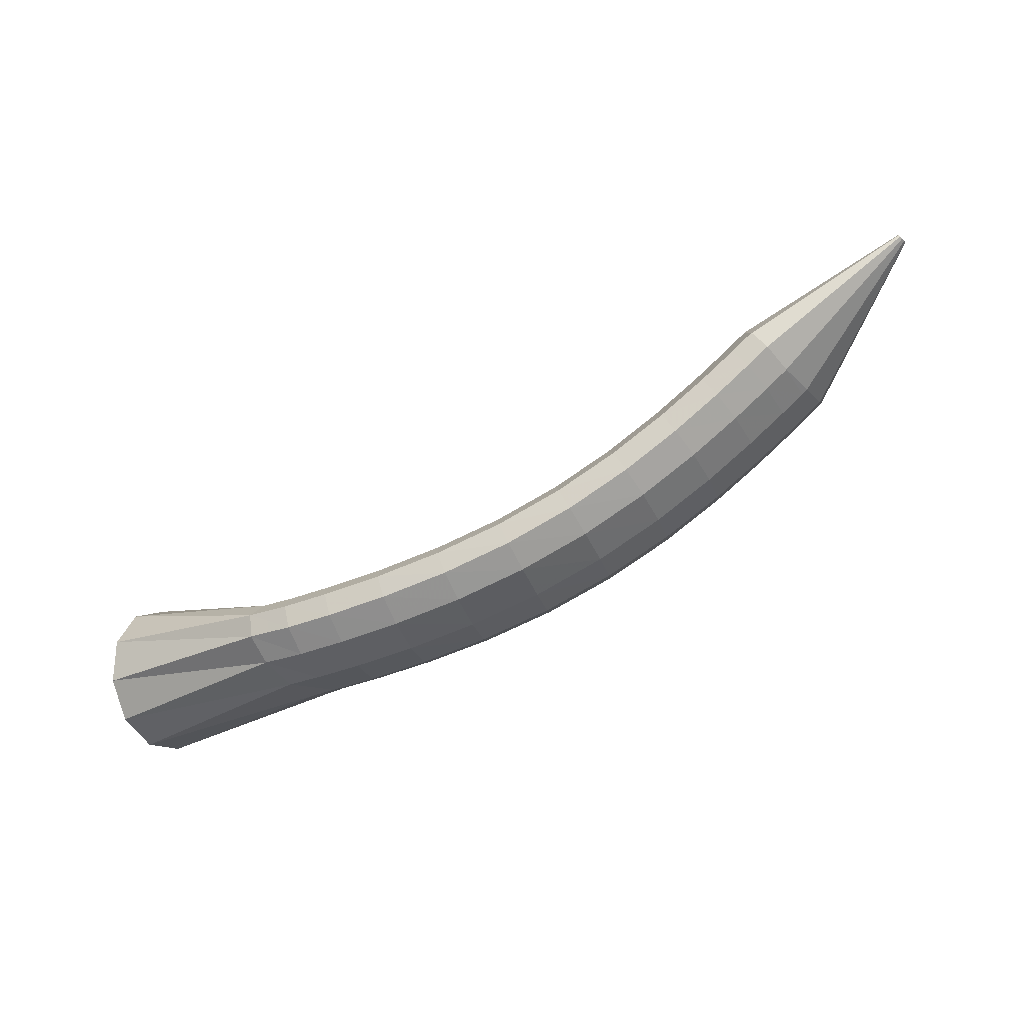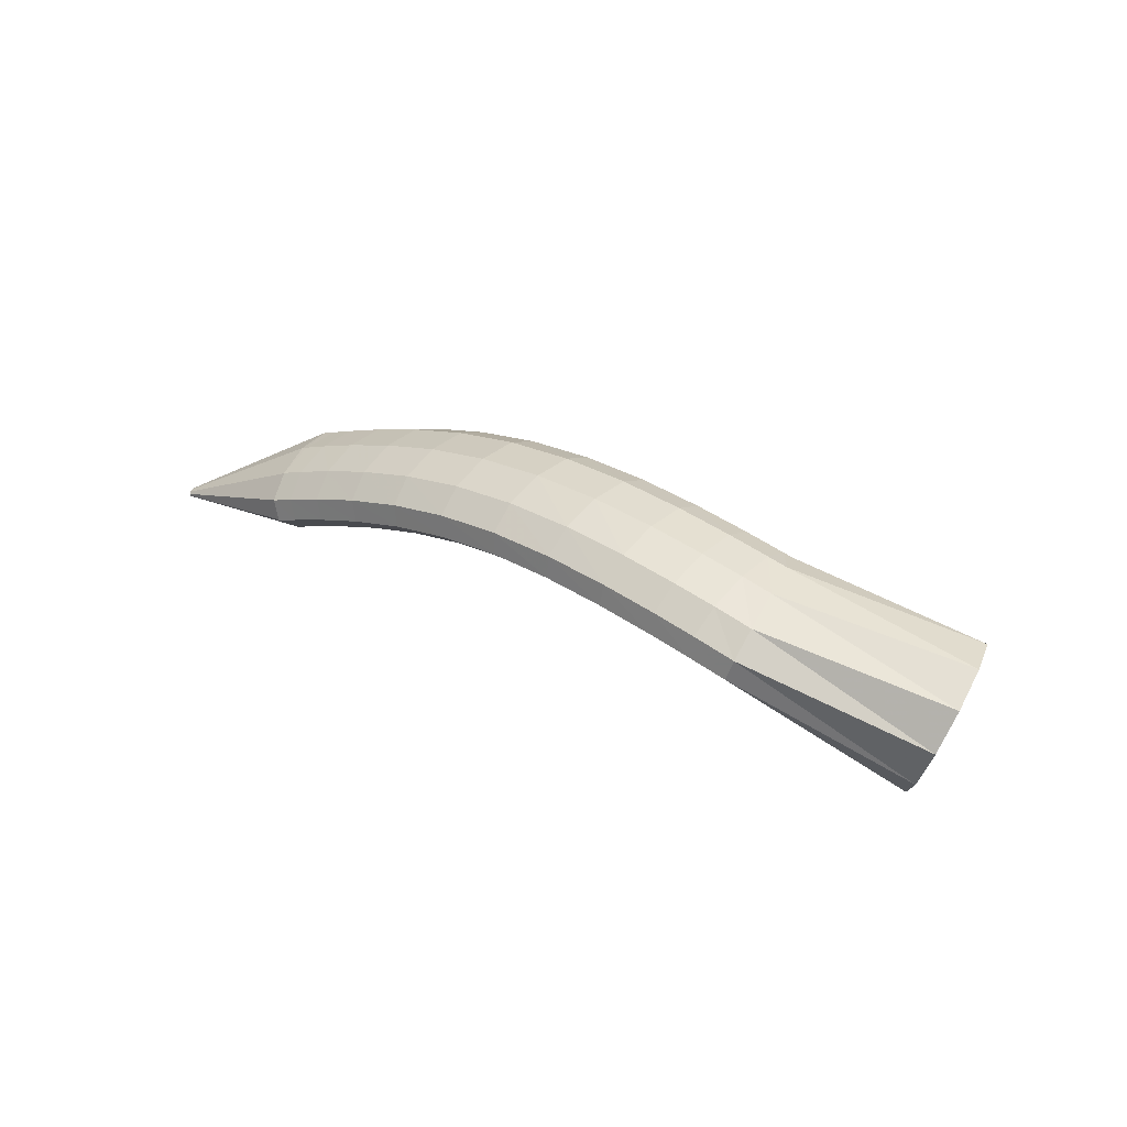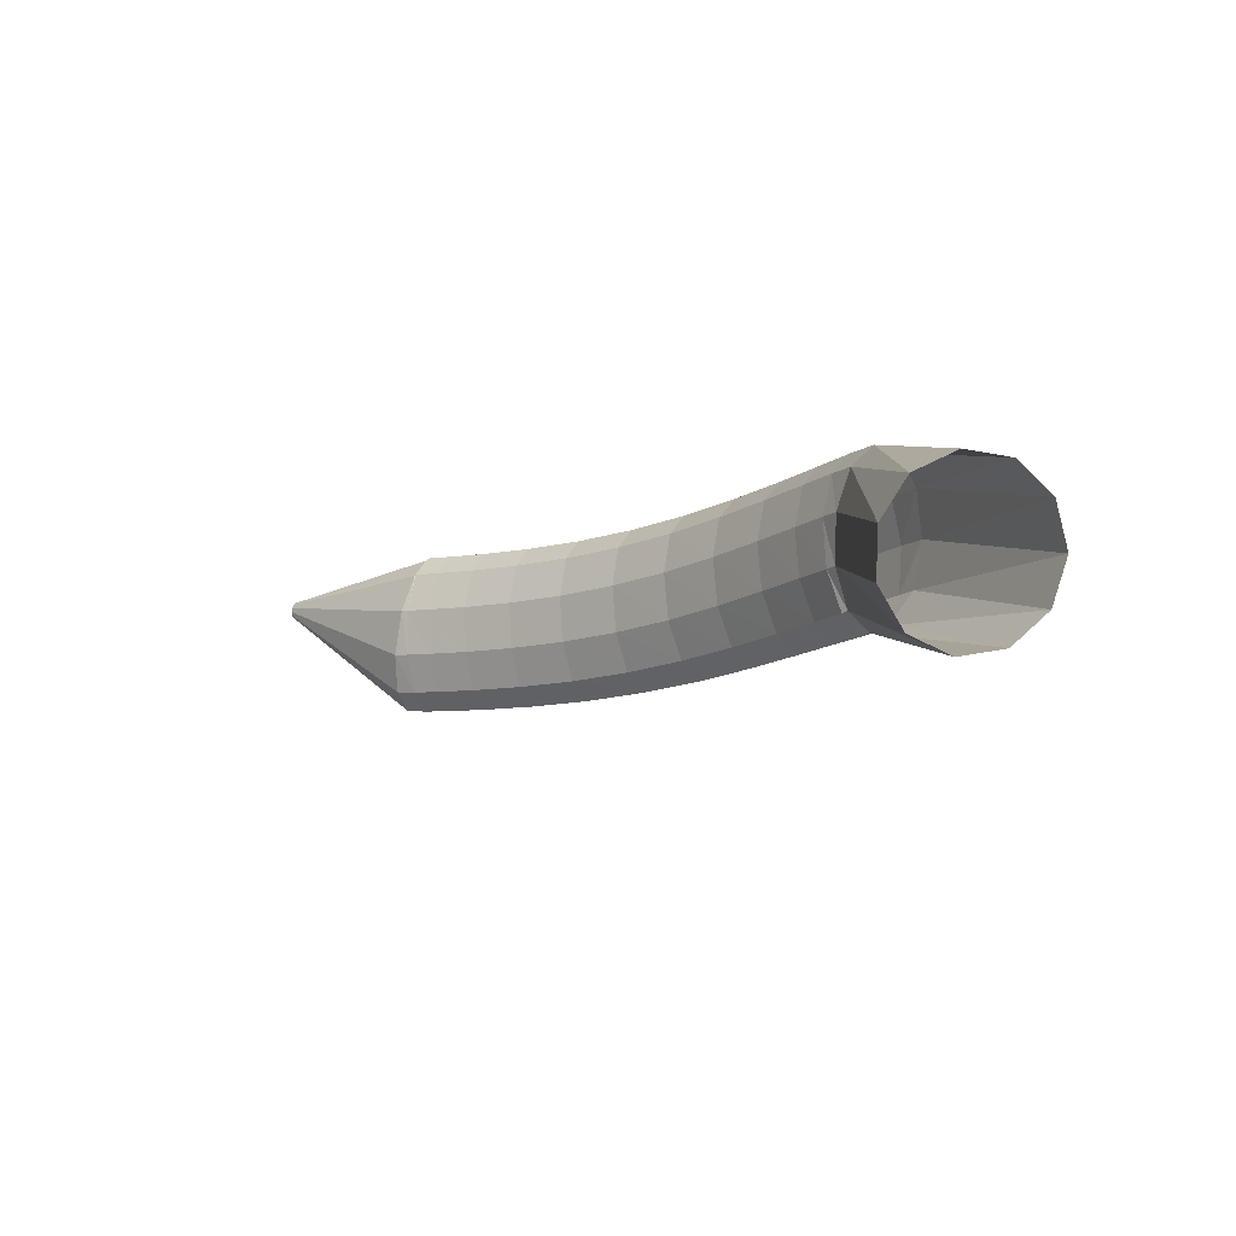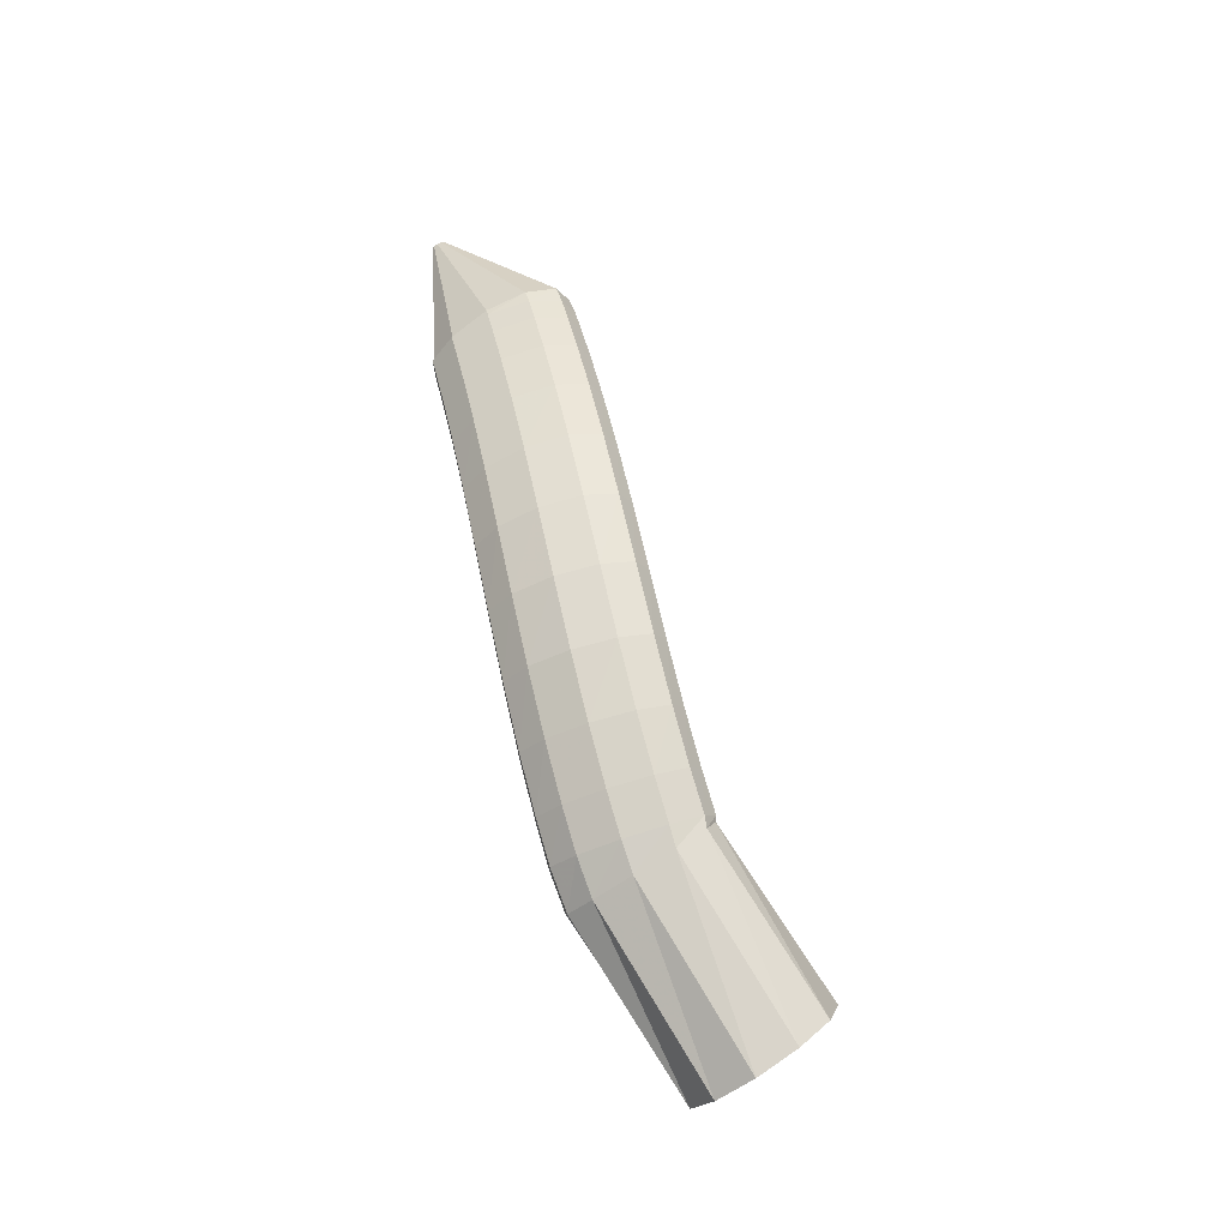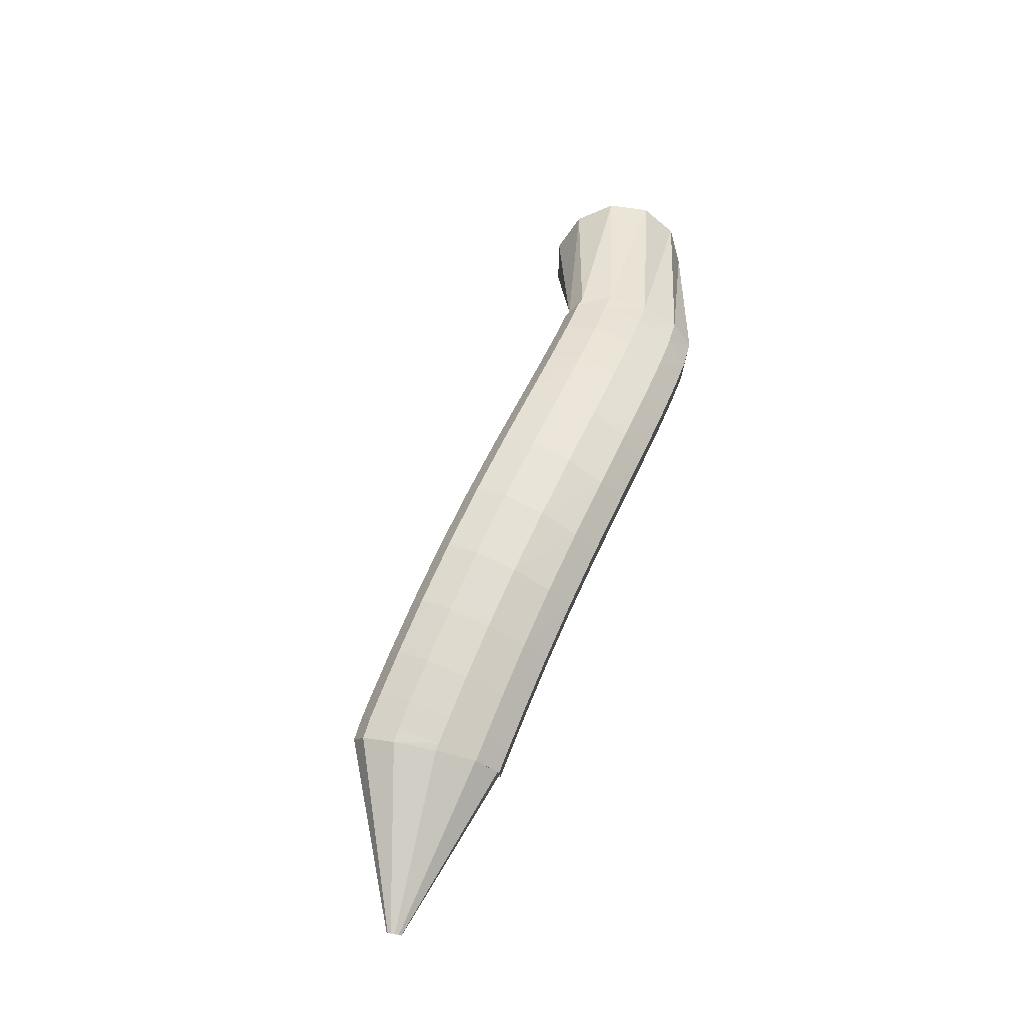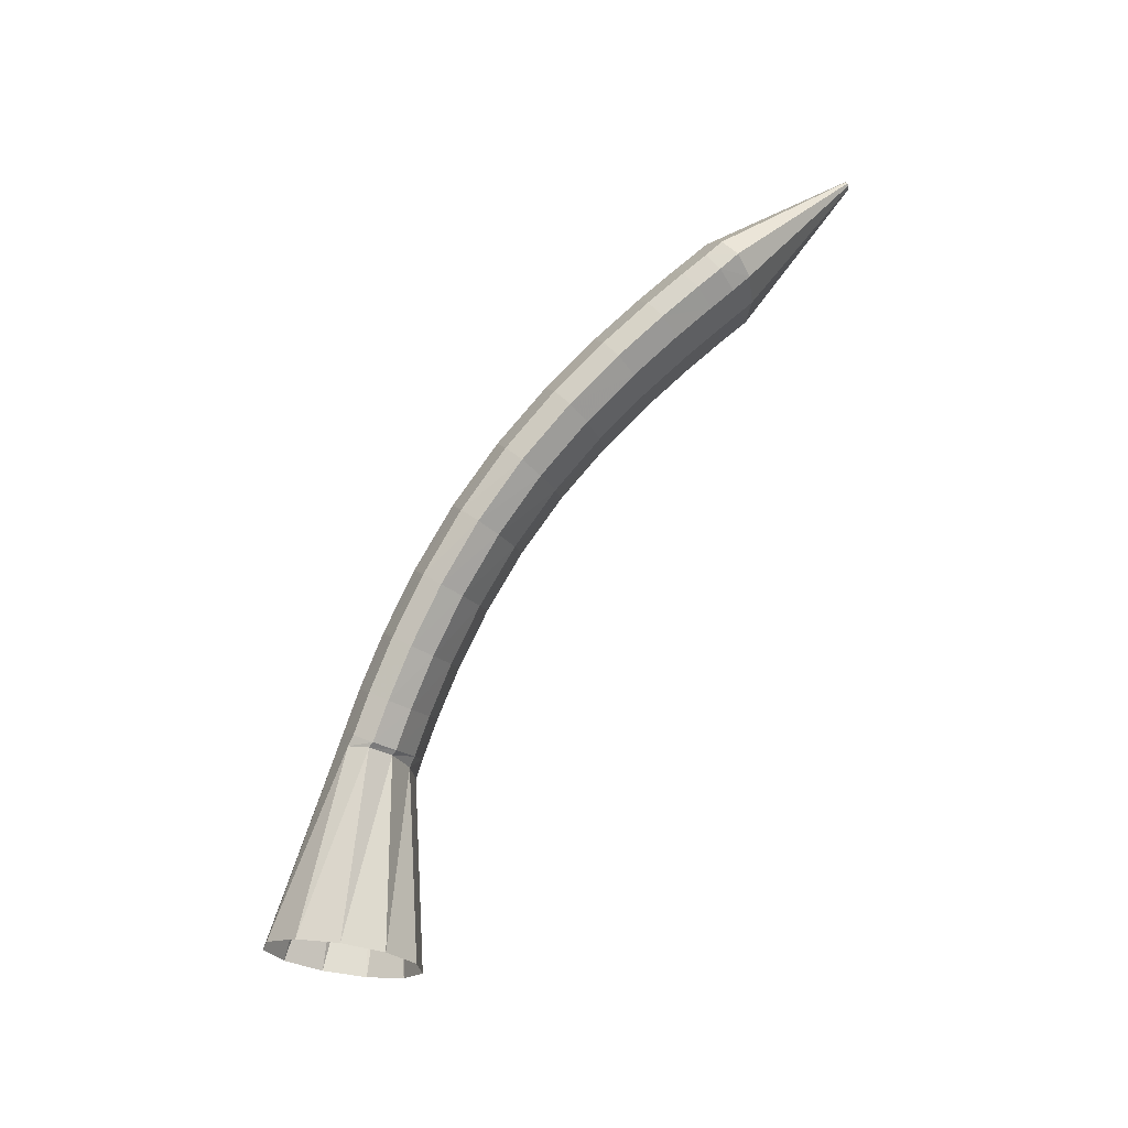
<metadata>
{"format":"obj","ext":"obj","renderer":"f3d","projection":"perspective","resolution":1024,"background":"white","views":[{"elev":67.4,"azim":152.0,"up":"+Z"},{"elev":20.8,"azim":53.9,"up":"+Y"},{"elev":-29.9,"azim":43.8,"up":"+Z"},{"elev":58.3,"azim":90.4,"up":"+Y"},{"elev":57.4,"azim":-54.4,"up":"+Y"},{"elev":-78.2,"azim":-127.6,"up":"+Z"}]}
</metadata>
<code>
g tube1
v 157.3 165.5 117.3
v 155.8 165.9 115
v 153.8 164.9 113.2
v 152.2 162.7 112.5
v 151.2 160.1 113.1
v 151.4 157.9 114.8
v 152.5 156.8 117.1
v 154.3 157.1 119.3
v 156.2 158.8 120.6
v 157.6 161.2 120.6
v 158 163.7 119.4
v 157.3 165.5 117.3
v 147 168.3 123.8
v 145.7 169 121.5
v 144.4 168.8 119.8
v 143.5 167.8 119.2
v 143.3 166.3 120
v 143.8 164.7 121.9
v 144.9 163.6 124.3
v 146.3 163.3 126.3
v 147.4 164 127.5
v 148 165.3 127.4
v 147.8 166.9 126
v 147 168.3 123.8
v 145.2 168.9 124.4
v 144.5 169.4 121.8
v 143.7 168.9 119.9
v 143.1 167.8 119.2
v 142.9 166.3 120
v 143.1 164.9 122.1
v 143.7 164 124.7
v 144.5 164 127.1
v 145.2 164.8 128.4
v 145.6 166.2 128.4
v 145.6 167.7 126.9
v 145.2 168.9 124.4
v 142.5 169.7 125.3
v 141.9 170.1 122.7
v 141.2 169.7 120.7
v 140.6 168.5 120
v 140.5 167 120.8
v 140.7 165.6 122.8
v 141.2 164.8 125.5
v 141.9 164.8 127.9
v 142.5 165.6 129.2
v 142.9 167 129.2
v 142.9 168.5 127.7
v 142.5 169.7 125.3
v 138.9 170.6 126.3
v 138.3 171 123.6
v 137.7 170.6 121.6
v 137.3 169.4 120.9
v 137.1 167.9 121.7
v 137.4 166.5 123.7
v 137.9 165.6 126.4
v 138.5 165.6 128.8
v 139 166.5 130.2
v 139.3 167.9 130.2
v 139.3 169.4 128.7
v 138.9 170.6 126.3
v 134.7 171.4 127.3
v 134.1 171.8 124.7
v 133.6 171.4 122.7
v 133.3 170.2 121.9
v 133.2 168.6 122.7
v 133.5 167.2 124.7
v 134 166.3 127.3
v 134.5 166.3 129.8
v 135 167.2 131.2
v 135.2 168.6 131.2
v 135.1 170.2 129.7
v 134.7 171.4 127.3
v 130.1 171.9 128.4
v 129.6 172.3 125.7
v 129.1 171.9 123.7
v 128.9 170.7 122.9
v 128.9 169.1 123.6
v 129.3 167.7 125.6
v 129.8 166.8 128.2
v 130.3 166.8 130.7
v 130.7 167.6 132.1
v 130.8 169.1 132.2
v 130.6 170.6 130.8
v 130.1 171.9 128.4
v 125.5 171.9 129.4
v 124.9 172.4 126.7
v 124.5 172 124.7
v 124.4 170.8 123.9
v 124.5 169.2 124.6
v 125 167.7 126.5
v 125.6 166.8 129.1
v 126.1 166.8 131.6
v 126.4 167.7 133
v 126.3 169.1 133.1
v 126 170.7 131.7
v 125.5 171.9 129.4
v 121 171.6 130.3
v 120.4 172.1 127.7
v 120 171.7 125.6
v 119.9 170.5 124.8
v 120.2 168.9 125.5
v 120.8 167.4 127.4
v 121.4 166.5 130
v 122 166.5 132.4
v 122.2 167.3 133.9
v 122.1 168.8 134
v 121.6 170.4 132.7
v 121 171.6 130.3
v 116.8 171 131.2
v 116.2 171.5 128.6
v 115.8 171 126.5
v 115.8 169.9 125.7
v 116.2 168.3 126.3
v 116.9 166.9 128.2
v 117.6 166 130.8
v 118.1 165.9 133.2
v 118.3 166.8 134.7
v 118.1 168.2 134.9
v 117.5 169.8 133.5
v 116.8 171 131.2
v 113.3 170.2 132
v 112.6 170.7 129.4
v 112.2 170.3 127.3
v 112.3 169.1 126.5
v 112.7 167.6 127.1
v 113.5 166.1 129
v 114.3 165.3 131.5
v 114.8 165.2 134
v 115 166.1 135.5
v 114.7 167.5 135.6
v 114.1 169 134.3
v 113.3 170.2 132
v 110.5 169.6 132.6
v 109.8 170.1 130
v 109.4 169.6 128
v 109.5 168.5 127.1
v 110.1 166.9 127.7
v 110.8 165.5 129.6
v 111.7 164.6 132.1
v 112.2 164.6 134.6
v 112.4 165.4 136.1
v 112.1 166.8 136.2
v 111.4 168.4 134.9
v 110.5 169.6 132.6
v 108.8 169.1 133
v 108.1 169.6 130.4
v 107.7 169.2 128.4
v 107.8 168 127.5
v 108.4 166.5 128.1
v 109.2 165.1 130
v 110 164.2 132.5
v 110.6 164.2 135
v 110.8 165 136.5
v 110.4 166.4 136.6
v 109.7 168 135.3
v 108.8 169.1 133
v 108.4 169 133.1
v 107.2 169.4 130.7
v 106.5 168.9 128.8
v 106.4 167.7 128
v 107.1 166.2 128.5
v 108.2 164.8 130.2
v 109.6 164.1 132.6
v 110.6 164.2 134.9
v 111 165 136.3
v 110.7 166.4 136.5
v 109.7 167.9 135.3
v 108.4 169 133.1
v 98.56 164.1 137.1
v 98.43 164.1 136.8
v 98.36 164.1 136.7
v 98.35 164 136.6
v 98.42 163.8 136.6
v 98.54 163.7 136.8
v 98.67 163.6 137
v 98.77 163.6 137.3
v 98.82 163.7 137.4
v 98.78 163.8 137.4
v 98.69 164 137.3
v 98.56 164.1 137.1
f 1 2 14
f 14 13 1
f 2 3 15
f 15 14 2
f 3 4 16
f 16 15 3
f 4 5 17
f 17 16 4
f 5 6 18
f 18 17 5
f 6 7 19
f 19 18 6
f 7 8 20
f 20 19 7
f 8 9 21
f 21 20 8
f 9 10 22
f 22 21 9
f 10 11 23
f 23 22 10
f 11 12 24
f 24 23 11
f 13 14 26
f 26 25 13
f 14 15 27
f 27 26 14
f 15 16 28
f 28 27 15
f 16 17 29
f 29 28 16
f 17 18 30
f 30 29 17
f 18 19 31
f 31 30 18
f 19 20 32
f 32 31 19
f 20 21 33
f 33 32 20
f 21 22 34
f 34 33 21
f 22 23 35
f 35 34 22
f 23 24 36
f 36 35 23
f 25 26 38
f 38 37 25
f 26 27 39
f 39 38 26
f 27 28 40
f 40 39 27
f 28 29 41
f 41 40 28
f 29 30 42
f 42 41 29
f 30 31 43
f 43 42 30
f 31 32 44
f 44 43 31
f 32 33 45
f 45 44 32
f 33 34 46
f 46 45 33
f 34 35 47
f 47 46 34
f 35 36 48
f 48 47 35
f 37 38 50
f 50 49 37
f 38 39 51
f 51 50 38
f 39 40 52
f 52 51 39
f 40 41 53
f 53 52 40
f 41 42 54
f 54 53 41
f 42 43 55
f 55 54 42
f 43 44 56
f 56 55 43
f 44 45 57
f 57 56 44
f 45 46 58
f 58 57 45
f 46 47 59
f 59 58 46
f 47 48 60
f 60 59 47
f 49 50 62
f 62 61 49
f 50 51 63
f 63 62 50
f 51 52 64
f 64 63 51
f 52 53 65
f 65 64 52
f 53 54 66
f 66 65 53
f 54 55 67
f 67 66 54
f 55 56 68
f 68 67 55
f 56 57 69
f 69 68 56
f 57 58 70
f 70 69 57
f 58 59 71
f 71 70 58
f 59 60 72
f 72 71 59
f 61 62 74
f 74 73 61
f 62 63 75
f 75 74 62
f 63 64 76
f 76 75 63
f 64 65 77
f 77 76 64
f 65 66 78
f 78 77 65
f 66 67 79
f 79 78 66
f 67 68 80
f 80 79 67
f 68 69 81
f 81 80 68
f 69 70 82
f 82 81 69
f 70 71 83
f 83 82 70
f 71 72 84
f 84 83 71
f 73 74 86
f 86 85 73
f 74 75 87
f 87 86 74
f 75 76 88
f 88 87 75
f 76 77 89
f 89 88 76
f 77 78 90
f 90 89 77
f 78 79 91
f 91 90 78
f 79 80 92
f 92 91 79
f 80 81 93
f 93 92 80
f 81 82 94
f 94 93 81
f 82 83 95
f 95 94 82
f 83 84 96
f 96 95 83
f 85 86 98
f 98 97 85
f 86 87 99
f 99 98 86
f 87 88 100
f 100 99 87
f 88 89 101
f 101 100 88
f 89 90 102
f 102 101 89
f 90 91 103
f 103 102 90
f 91 92 104
f 104 103 91
f 92 93 105
f 105 104 92
f 93 94 106
f 106 105 93
f 94 95 107
f 107 106 94
f 95 96 108
f 108 107 95
f 97 98 110
f 110 109 97
f 98 99 111
f 111 110 98
f 99 100 112
f 112 111 99
f 100 101 113
f 113 112 100
f 101 102 114
f 114 113 101
f 102 103 115
f 115 114 102
f 103 104 116
f 116 115 103
f 104 105 117
f 117 116 104
f 105 106 118
f 118 117 105
f 106 107 119
f 119 118 106
f 107 108 120
f 120 119 107
f 109 110 122
f 122 121 109
f 110 111 123
f 123 122 110
f 111 112 124
f 124 123 111
f 112 113 125
f 125 124 112
f 113 114 126
f 126 125 113
f 114 115 127
f 127 126 114
f 115 116 128
f 128 127 115
f 116 117 129
f 129 128 116
f 117 118 130
f 130 129 117
f 118 119 131
f 131 130 118
f 119 120 132
f 132 131 119
f 121 122 134
f 134 133 121
f 122 123 135
f 135 134 122
f 123 124 136
f 136 135 123
f 124 125 137
f 137 136 124
f 125 126 138
f 138 137 125
f 126 127 139
f 139 138 126
f 127 128 140
f 140 139 127
f 128 129 141
f 141 140 128
f 129 130 142
f 142 141 129
f 130 131 143
f 143 142 130
f 131 132 144
f 144 143 131
f 133 134 146
f 146 145 133
f 134 135 147
f 147 146 134
f 135 136 148
f 148 147 135
f 136 137 149
f 149 148 136
f 137 138 150
f 150 149 137
f 138 139 151
f 151 150 138
f 139 140 152
f 152 151 139
f 140 141 153
f 153 152 140
f 141 142 154
f 154 153 141
f 142 143 155
f 155 154 142
f 143 144 156
f 156 155 143
f 145 146 158
f 158 157 145
f 146 147 159
f 159 158 146
f 147 148 160
f 160 159 147
f 148 149 161
f 161 160 148
f 149 150 162
f 162 161 149
f 150 151 163
f 163 162 150
f 151 152 164
f 164 163 151
f 152 153 165
f 165 164 152
f 153 154 166
f 166 165 153
f 154 155 167
f 167 166 154
f 155 156 168
f 168 167 155
f 157 158 170
f 170 169 157
f 158 159 171
f 171 170 158
f 159 160 172
f 172 171 159
f 160 161 173
f 173 172 160
f 161 162 174
f 174 173 161
f 162 163 175
f 175 174 162
f 163 164 176
f 176 175 163
f 164 165 177
f 177 176 164
f 165 166 178
f 178 177 165
f 166 167 179
f 179 178 166
f 167 168 180
f 180 179 167
g

</code>
